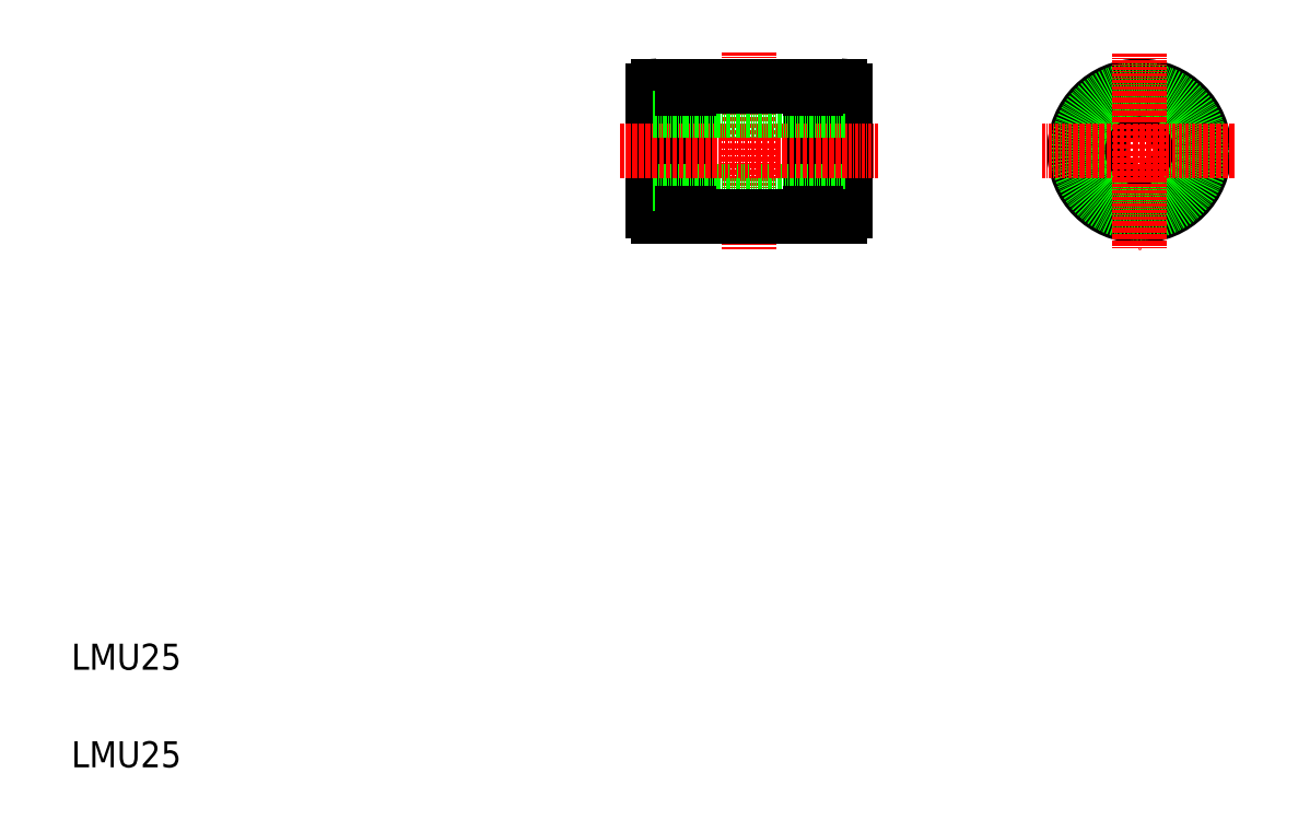
<metadata>
{"format":"dxf","ext":"dxf","renderer":"ezdxf+matplotlib","layout":"modelspace","background":"white","min_lineweight":24,"dpi":150}
</metadata>
<code>
0
SECTION
2
ENTITIES
0
LINE
8
0
10
198.8
20
191
30
0
11
198.8
21
228
31
0
0
LINE
8
0
10
209.7
20
189.5
30
0
11
209.7
21
229.5
31
0
0
LINE
8
0
10
257.8
20
191
30
0
11
257.8
21
228
31
0
0
LINE
8
0
10
247
20
189.5
30
0
11
247
21
229.5
31
0
0
LINE
8
0
10
207.8
20
189.5
30
0
11
207.8
21
229.5
31
0
0
LINE
8
0
10
248.8
20
189.5
30
0
11
248.8
21
229.5
31
0
0
LINE
8
CENTER
10
228.3
20
239.8
30
0
11
228.3
21
179.1
31
0
0
TEXT
8
0
10
20
20
20
30
0
40
8
1
LMU25
0
TEXT
8
0
10
20
20
50
30
0
40
8
1
LMU25
0
LINE
8
0
10
207.8
20
189.5
30
0
11
200.3
21
189.5
31
0
0
LINE
8
0
10
198.8
20
197
30
0
11
257.8
21
197
31
0
0
LINE
8
CENTER
10
188.8
20
209.5
30
0
11
267.8
21
209.5
31
0
0
ARC
8
0
10
200.3
20
191
30
0
40
1.5
50
180
51
270
0
LINE
8
0
10
248.8
20
189.5
30
0
11
256.3
21
189.5
31
0
0
LINE
8
0
10
209.7
20
189.5
30
0
11
247
21
189.5
31
0
0
LINE
8
0
10
209.7
20
190.5
30
0
11
207.8
21
190.5
31
0
0
LINE
8
0
10
247
20
190.5
30
0
11
248.8
21
190.5
31
0
0
ARC
8
0
10
256.3
20
191
30
0
40
1.5
50
270
51
0
0
LINE
8
0
10
207.8
20
229.5
30
0
11
200.3
21
229.5
31
0
0
LINE
8
0
10
198.8
20
222
30
0
11
257.8
21
222
31
0
0
LINE
8
0
10
204.1
20
229.5
30
0
11
204.1
21
229.5
31
0
0
ARC
8
0
10
200.3
20
228
30
0
40
1.5
50
90
51
180
0
LINE
8
0
10
248.8
20
229.5
30
0
11
256.3
21
229.5
31
0
0
LINE
8
0
10
209.7
20
229.5
30
0
11
247
21
229.5
31
0
0
LINE
8
0
10
205.9
20
229.5
30
0
11
205.9
21
229.5
31
0
0
LINE
8
0
10
209.7
20
228.5
30
0
11
207.8
21
228.5
31
0
0
LINE
8
0
10
247
20
228.5
30
0
11
248.8
21
228.5
31
0
0
ARC
8
0
10
256.3
20
228
30
0
40
1.5
50
0
51
90
0
CIRCLE
8
0
10
348.3
20
209.5
30
0
40
12.5
0
CIRCLE
8
0
10
348.3
20
209.5
30
0
40
20
0
CIRCLE
8
0
10
348.3
20
209.5
30
0
40
19
0
LINE
8
CENTER
10
348.3
20
239.5
30
0
11
348.3
21
179.5
31
0
0
LINE
8
CENTER
10
318.3
20
209.5
30
0
11
378.3
21
209.5
31
0
0
ENDSEC
0
EOF

</code>
